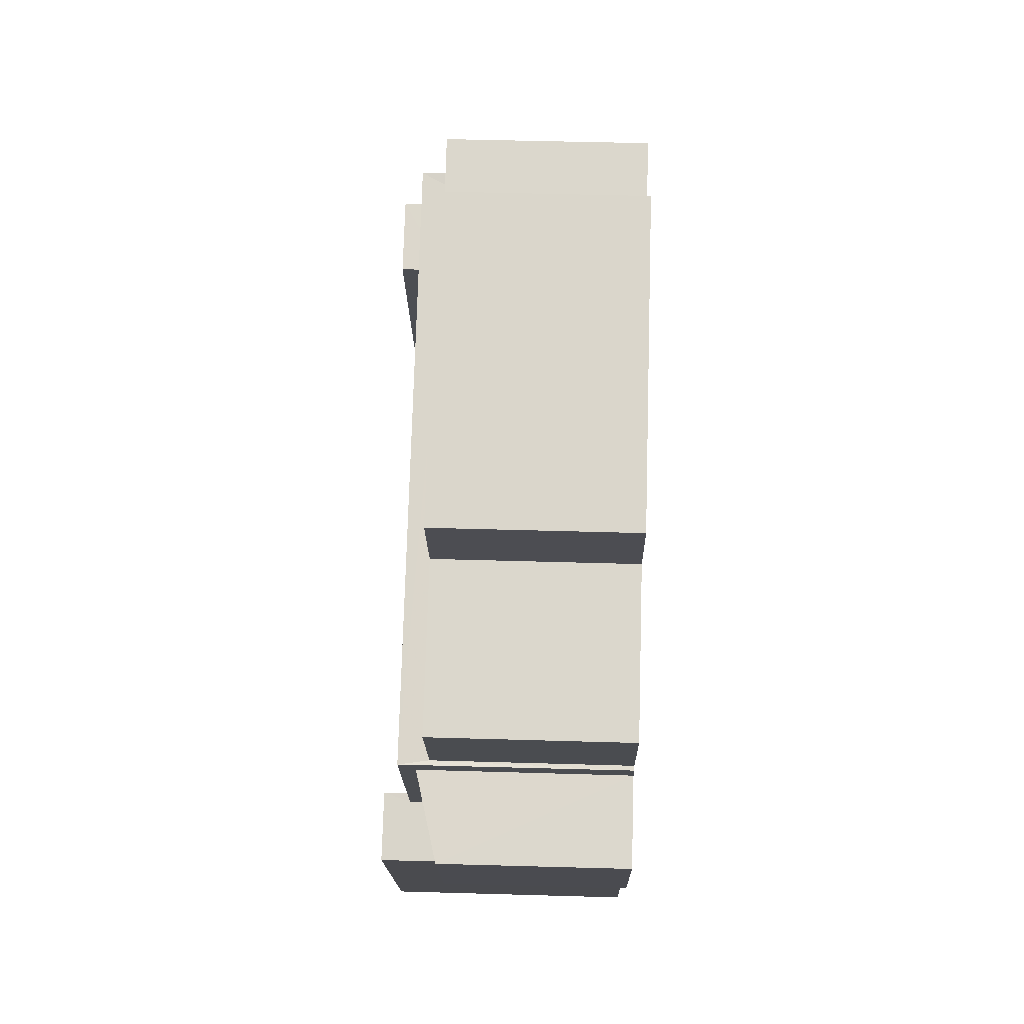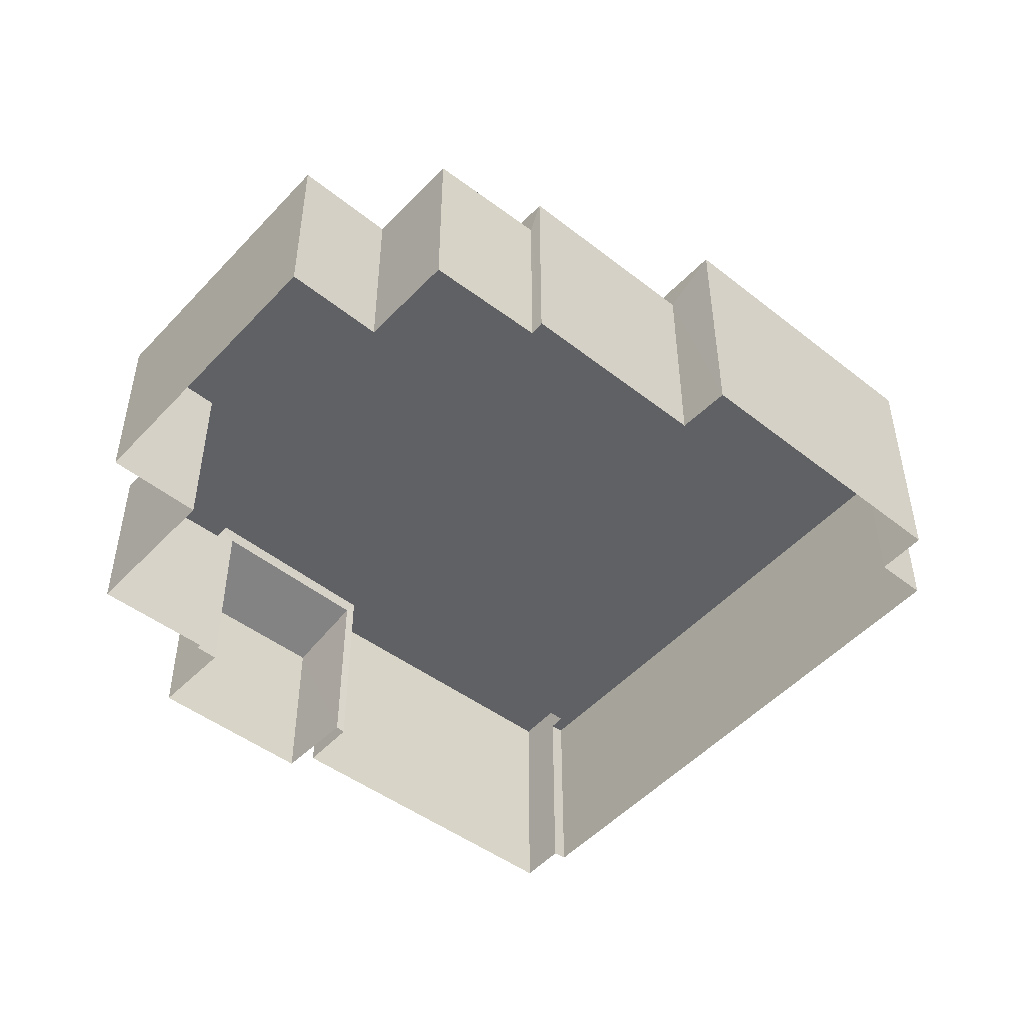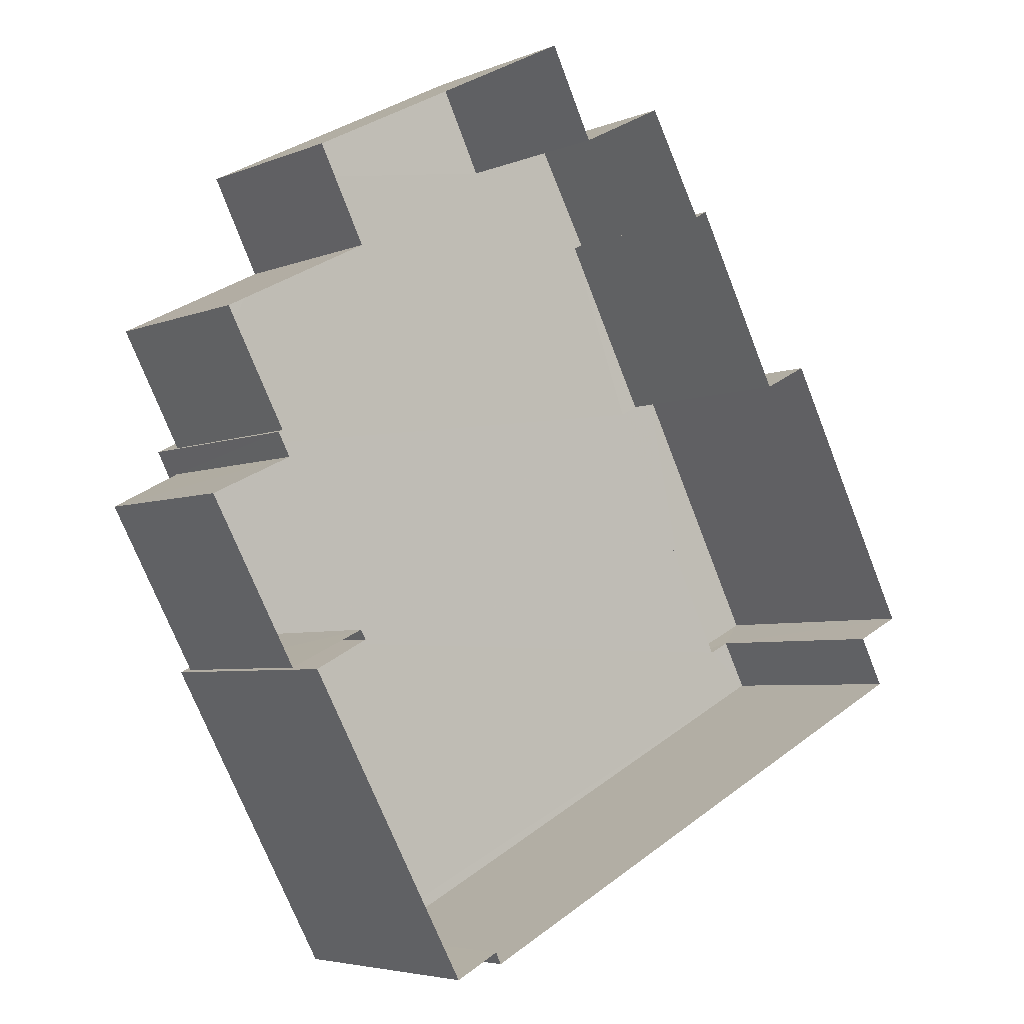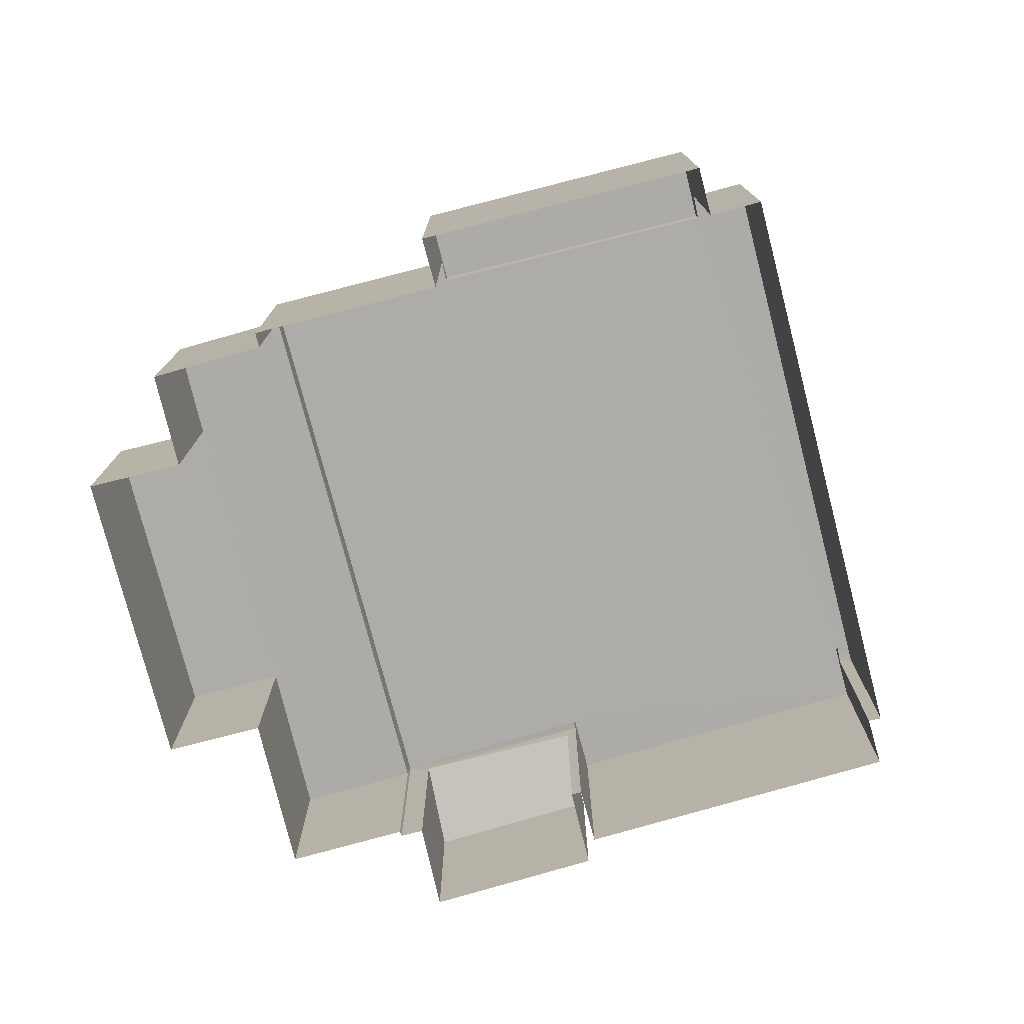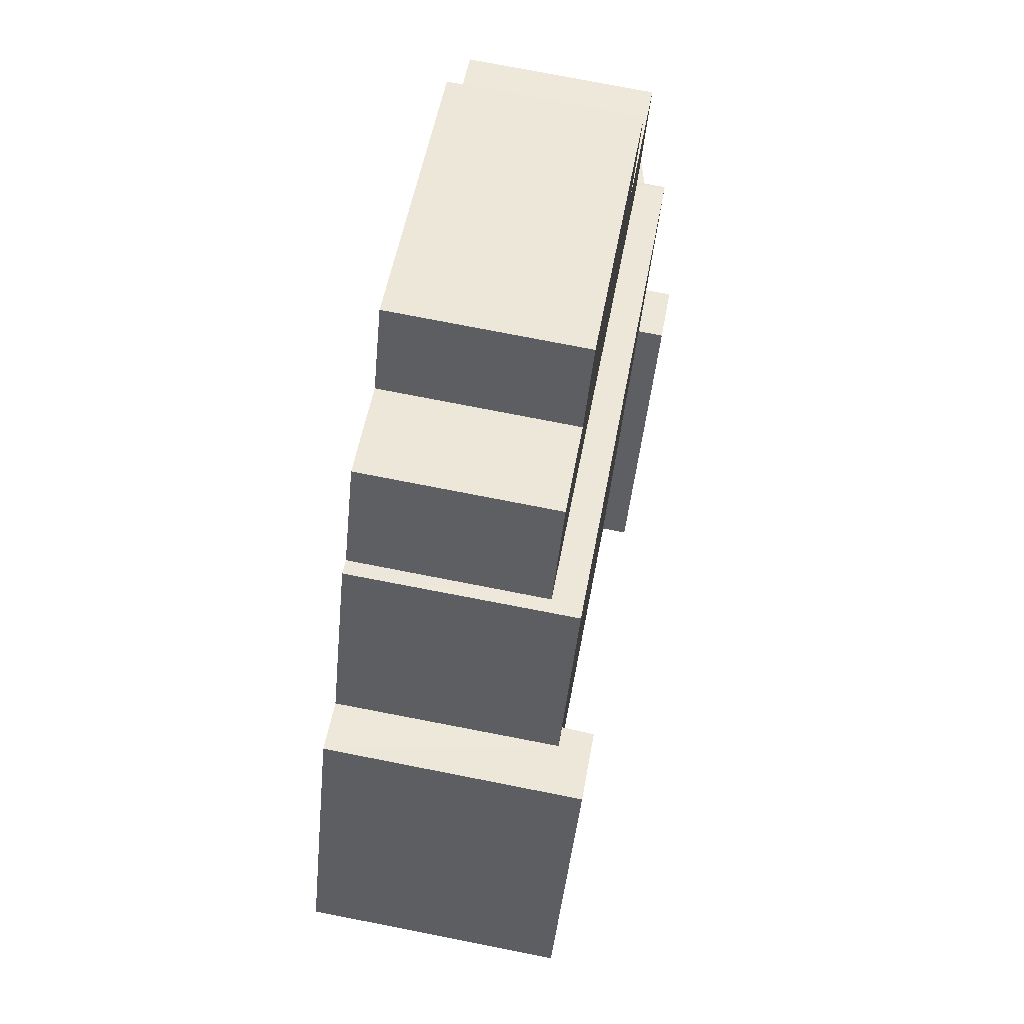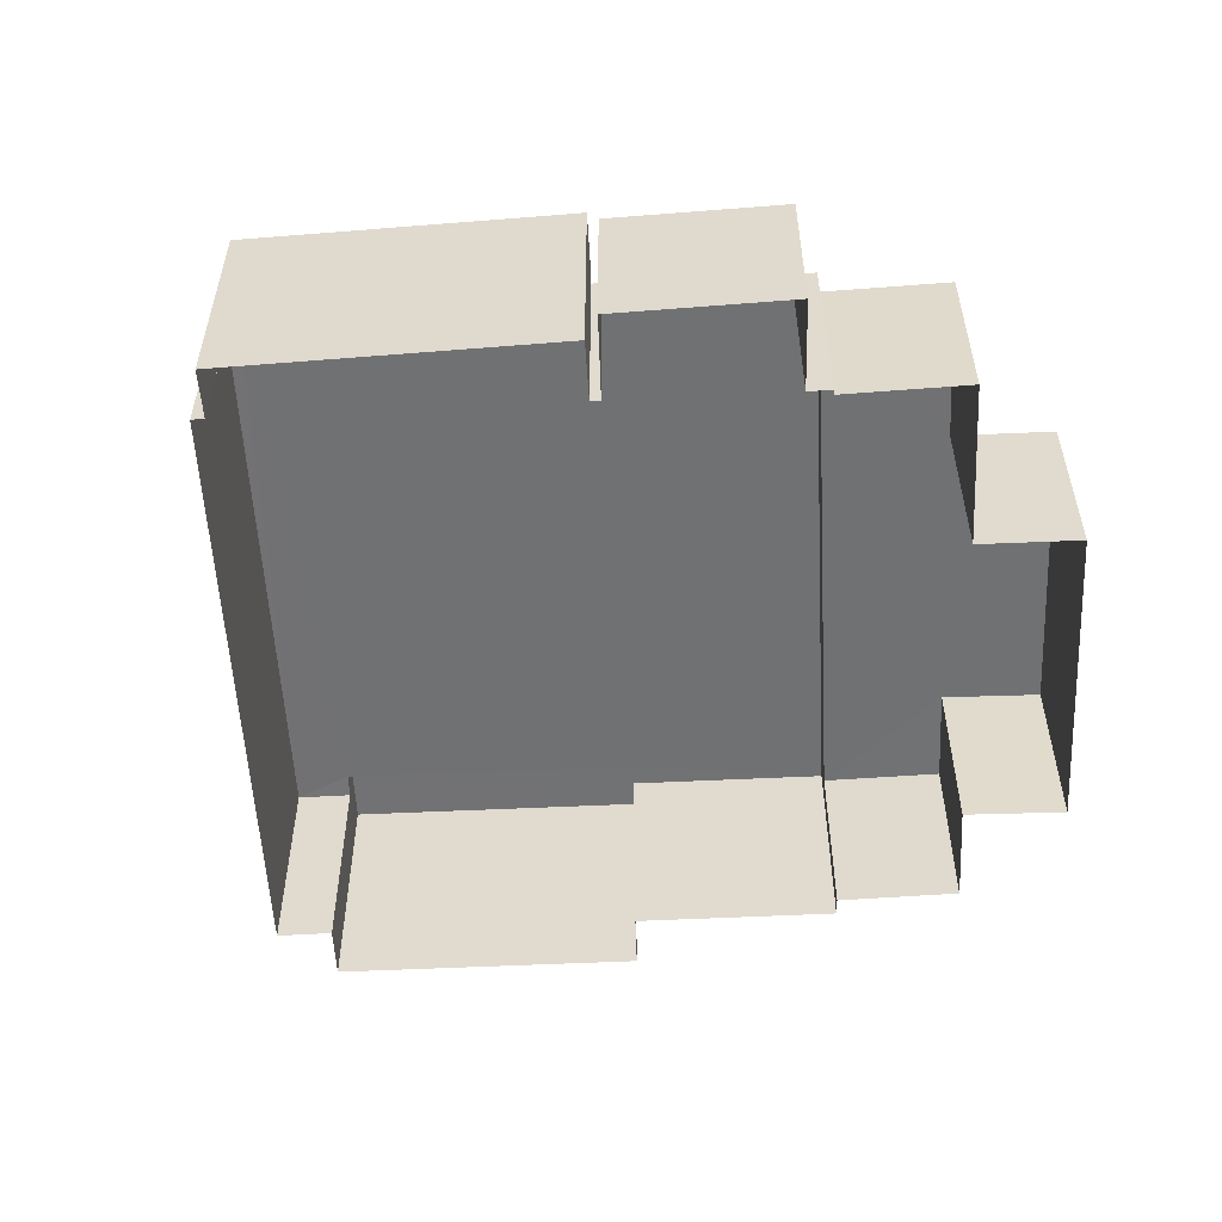
<metadata>
{"format":"obj","ext":"obj","renderer":"f3d","projection":"perspective","resolution":1024,"background":"white","views":[{"elev":46.6,"azim":91.9,"up":"+Y"},{"elev":-49.7,"azim":-158.0,"up":"+Z"},{"elev":-4.9,"azim":142.1,"up":"+Y"},{"elev":-76.6,"azim":-102.7,"up":"+Z"},{"elev":76.4,"azim":-79.1,"up":"+Y"},{"elev":-55.3,"azim":65.8,"up":"+Z"}]}
</metadata>
<code>
v -2.237e+05 -1.276e+05 16.62
v -2.237e+05 -1.276e+05 16.62
v -2.237e+05 -1.276e+05 16.62
v -2.237e+05 -1.276e+05 16.62
v -2.237e+05 -1.276e+05 16.62
v -2.237e+05 -1.276e+05 16.62
v -2.237e+05 -1.276e+05 16.62
v -2.237e+05 -1.276e+05 16.62
v -2.237e+05 -1.276e+05 16.62
v -2.237e+05 -1.276e+05 16.62
v -2.237e+05 -1.276e+05 16.62
v -2.237e+05 -1.276e+05 16.62
v -2.237e+05 -1.276e+05 16.62
v -2.237e+05 -1.276e+05 16.62
v -2.237e+05 -1.276e+05 16.62
v -2.237e+05 -1.276e+05 16.62
v -2.237e+05 -1.276e+05 16.62
v -2.237e+05 -1.276e+05 16.62
v -2.237e+05 -1.276e+05 16.62
v -2.237e+05 -1.276e+05 16.62
v -2.237e+05 -1.276e+05 16.62
v -2.237e+05 -1.276e+05 16.62
v -2.237e+05 -1.276e+05 16.62
v -2.237e+05 -1.276e+05 16.62
v -2.237e+05 -1.276e+05 20.61
v -2.237e+05 -1.276e+05 20.61
v -2.237e+05 -1.276e+05 20.61
v -2.237e+05 -1.276e+05 20.61
v -2.237e+05 -1.276e+05 20.11
v -2.237e+05 -1.276e+05 20.11
v -2.237e+05 -1.276e+05 20.11
v -2.237e+05 -1.276e+05 20.11
v -2.237e+05 -1.276e+05 20.11
v -2.237e+05 -1.276e+05 20.11
v -2.237e+05 -1.276e+05 20.11
v -2.237e+05 -1.276e+05 20.11
v -2.237e+05 -1.276e+05 20.11
v -2.237e+05 -1.276e+05 20.11
v -2.237e+05 -1.276e+05 20.11
v -2.237e+05 -1.276e+05 20.11
v -2.237e+05 -1.276e+05 19.86
v -2.237e+05 -1.276e+05 19.84
v -2.237e+05 -1.276e+05 19.51
v -2.237e+05 -1.276e+05 19.51
v -2.237e+05 -1.276e+05 19.64
v -2.237e+05 -1.276e+05 19.64
v -2.237e+05 -1.276e+05 19.64
v -2.237e+05 -1.276e+05 19.64
v -2.237e+05 -1.276e+05 19.64
v -2.237e+05 -1.276e+05 19.64
v -2.237e+05 -1.276e+05 19.64
v -2.237e+05 -1.276e+05 19.64
v -2.237e+05 -1.276e+05 20.53
v -2.237e+05 -1.276e+05 20.53
v -2.237e+05 -1.276e+05 20.53
v -2.237e+05 -1.276e+05 20.53
f 1 2 3
f 4 1 5
f 6 7 8
f 1 3 6
f 9 4 5
f 10 11 12
f 12 11 13
f 13 5 14
f 15 16 14
f 17 16 18
f 14 6 8
f 19 17 20
f 21 12 22
f 23 22 24
f 17 19 24
f 1 6 5
f 24 12 13
f 5 6 14
f 24 13 14
f 16 24 14
f 16 17 24
f 24 22 12
f 25 26 27
f 28 25 27
f 29 30 31
f 32 31 33
f 34 35 36
f 37 35 34
f 37 38 39
f 38 34 29
f 32 33 40
f 32 38 29
f 32 29 31
f 38 37 34
f 41 42 43
f 44 41 43
f 45 46 47
f 48 49 47
f 50 46 51
f 50 51 52
f 48 47 50
f 47 46 50
f 53 54 55
f 56 53 55
f 43 11 10
f 44 43 10
f 55 4 9
f 56 55 9
f 49 20 17
f 47 49 17
f 7 30 26
f 26 30 27
f 7 6 30
f 27 30 29
f 50 23 24
f 50 52 23
f 12 44 10
f 12 41 44
f 51 23 52
f 51 22 23
f 14 8 36
f 8 25 36
f 36 28 34
f 36 25 28
f 51 21 22
f 21 51 37
f 16 15 46
f 35 37 46
f 15 35 46
f 46 37 51
f 9 39 56
f 56 39 53
f 9 5 39
f 53 39 38
f 14 35 15
f 14 36 35
f 26 8 7
f 26 25 8
f 50 24 19
f 48 50 19
f 5 13 42
f 12 21 41
f 42 41 39
f 5 42 39
f 41 21 37
f 39 41 37
f 16 45 18
f 16 46 45
f 32 54 53
f 38 32 53
f 6 3 31
f 30 6 31
f 29 28 27
f 29 34 28
f 1 33 2
f 1 40 33
f 45 17 18
f 45 47 17
f 1 4 40
f 4 55 40
f 40 54 32
f 40 55 54
f 49 19 20
f 49 48 19
f 13 11 43
f 42 13 43
f 31 3 2
f 33 31 2

</code>
